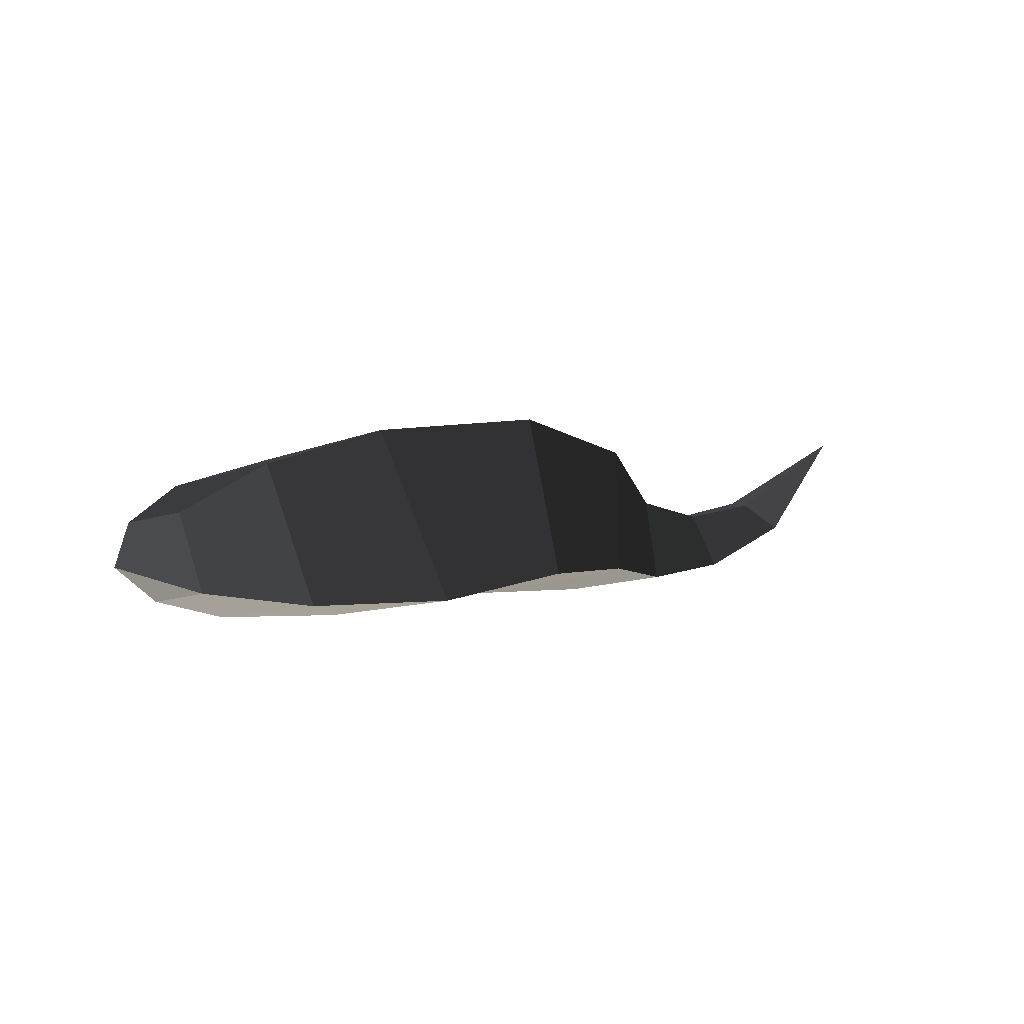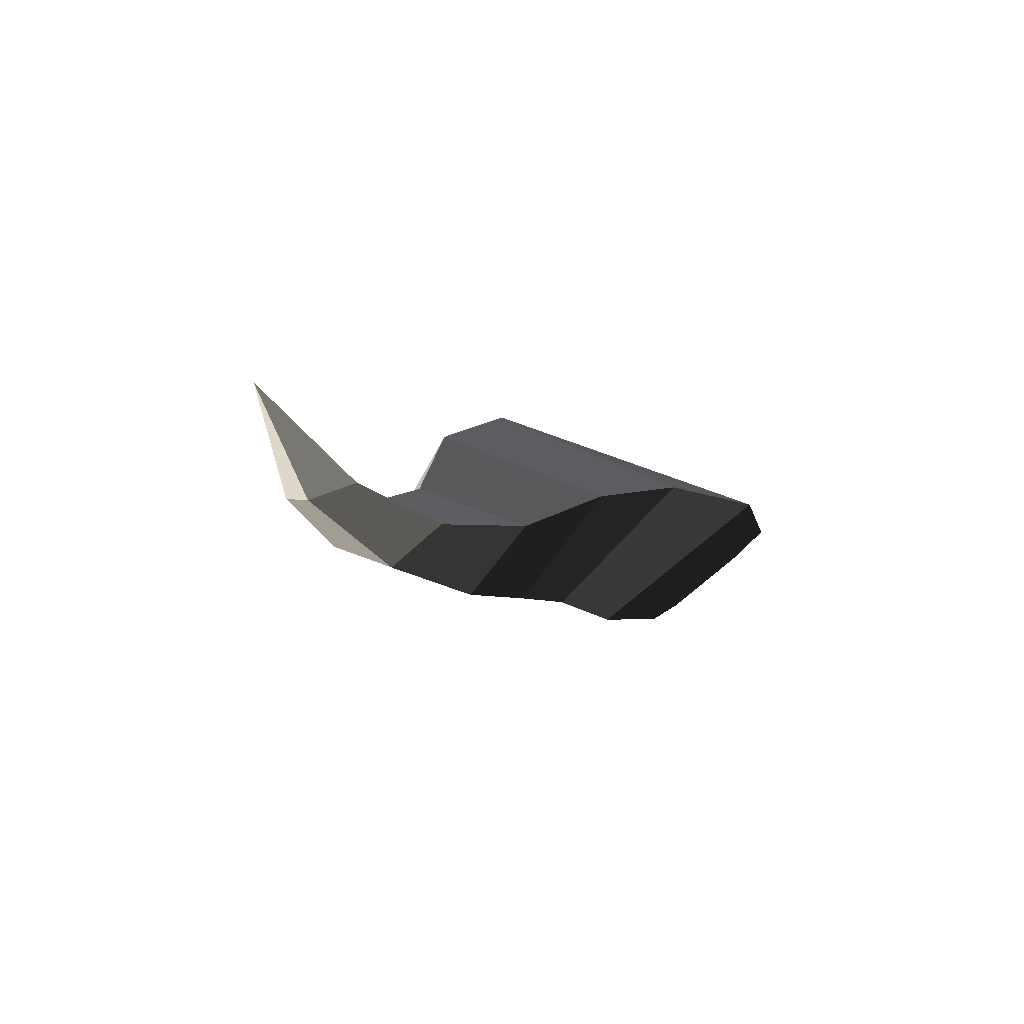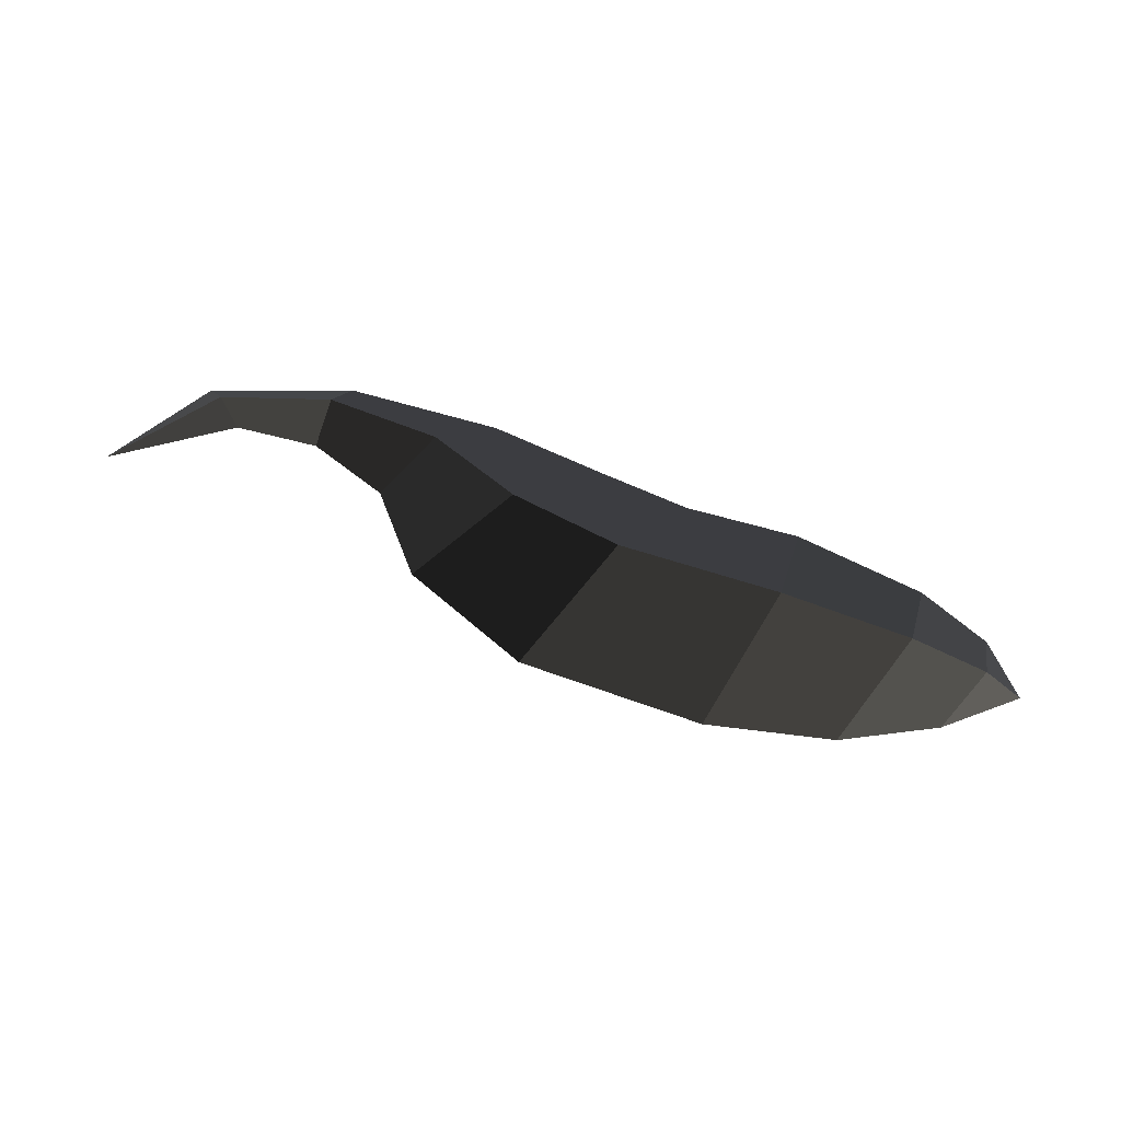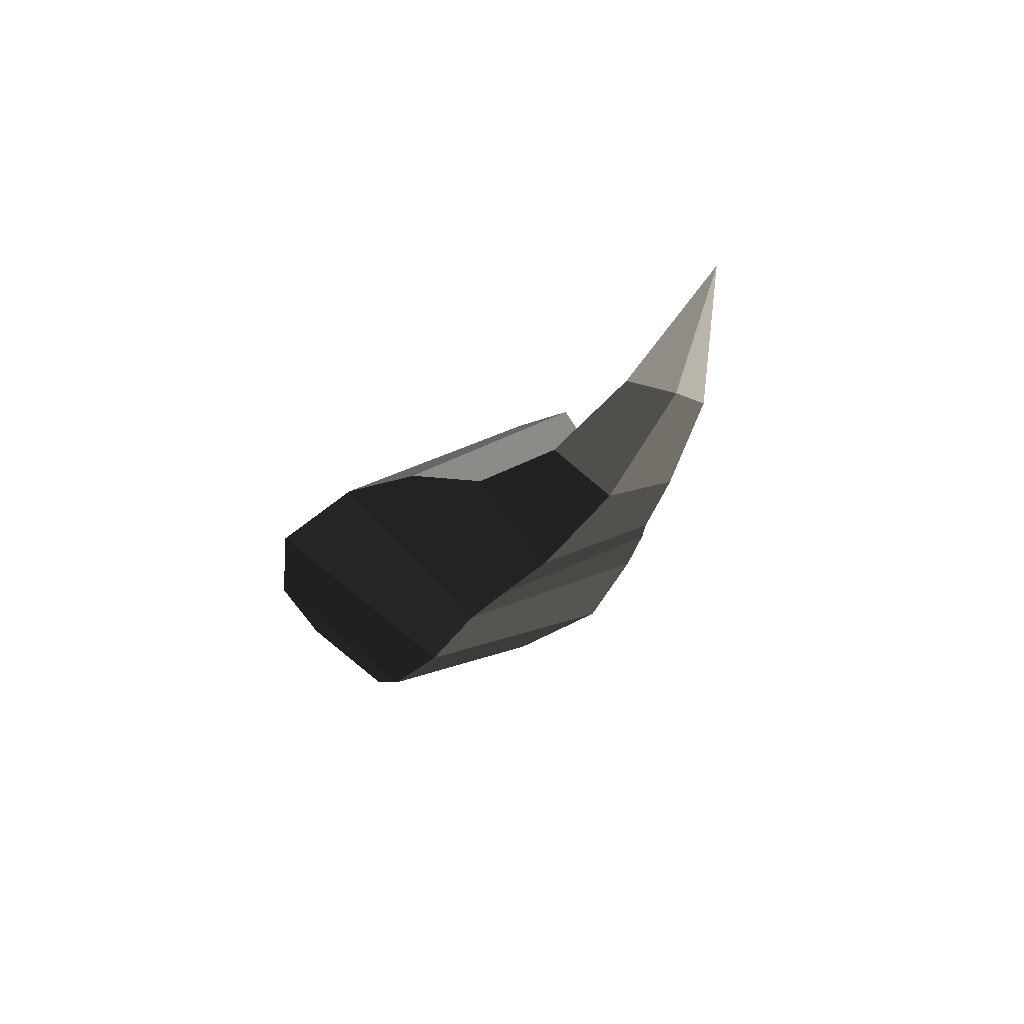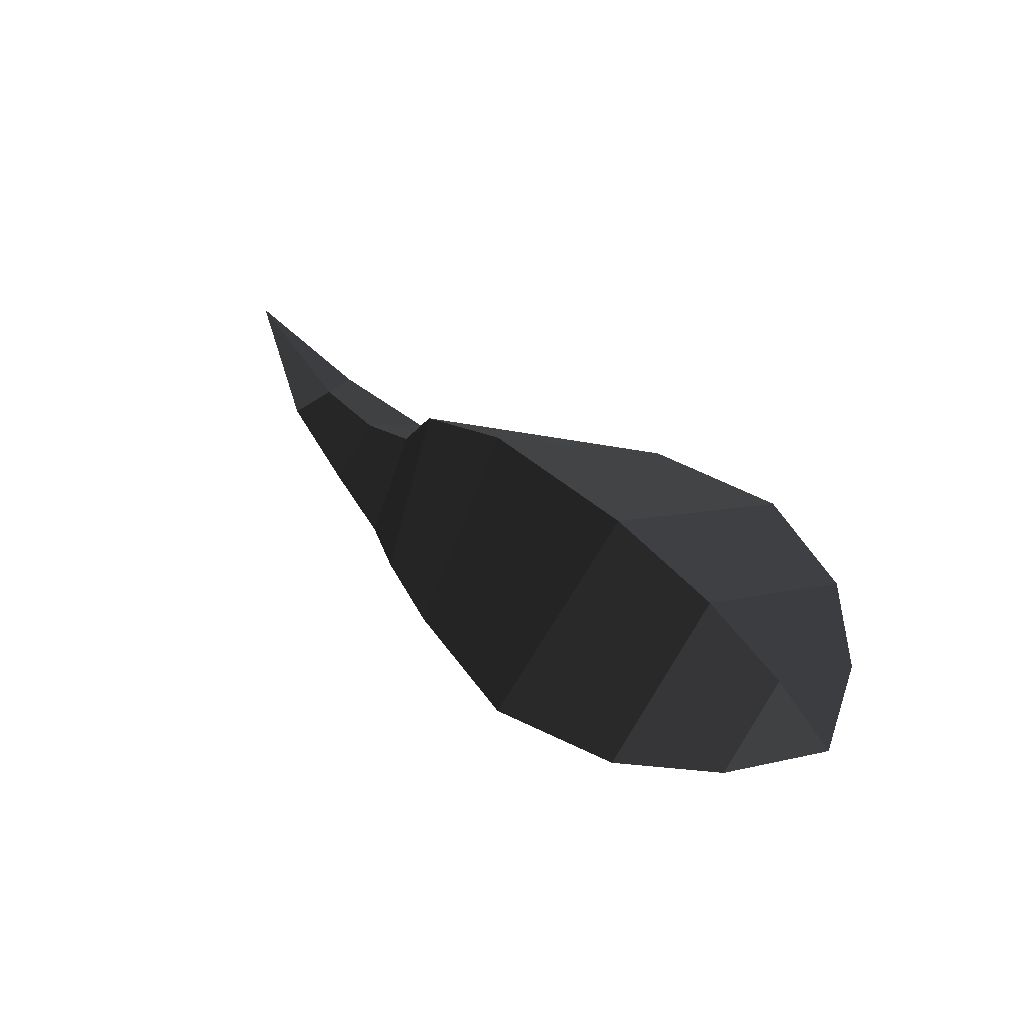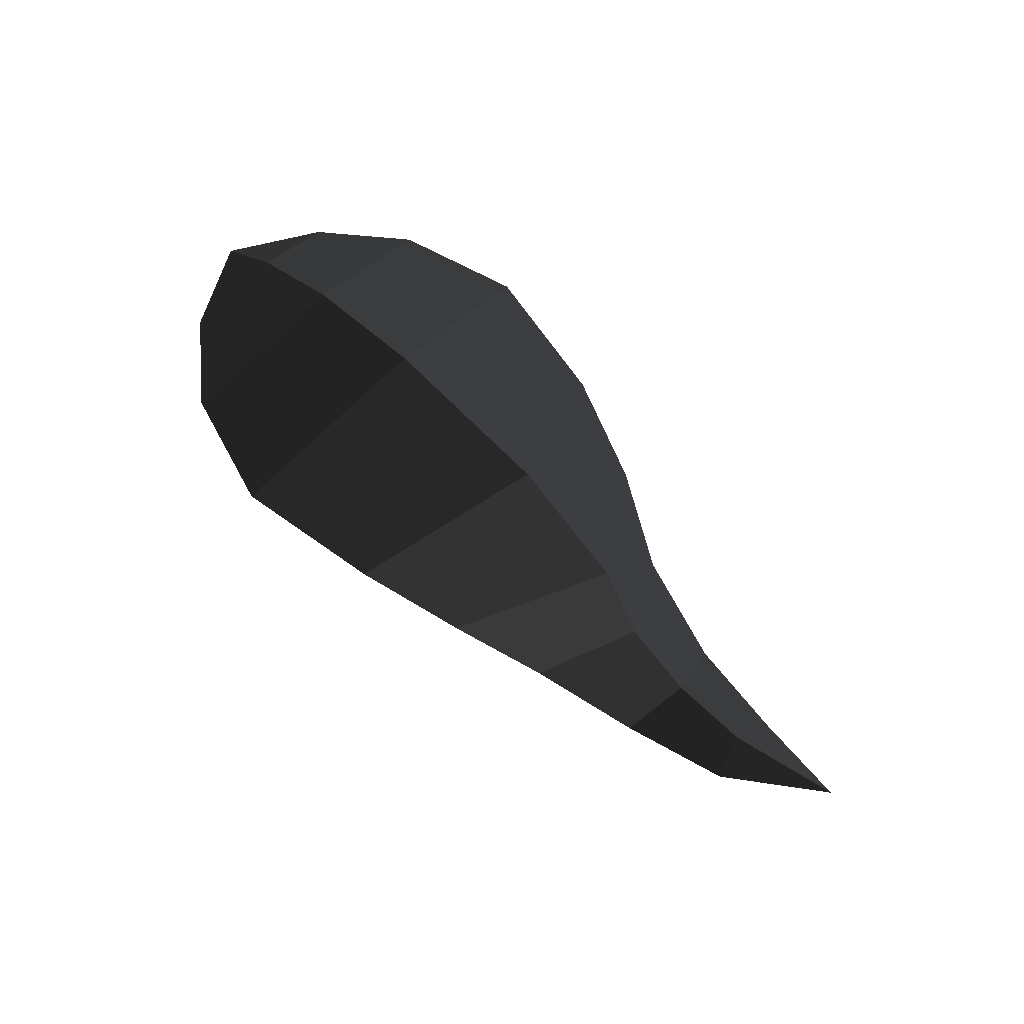
<metadata>
{"format":"obj","ext":"obj","renderer":"f3d","projection":"perspective","resolution":1024,"background":"white","views":[{"elev":25.4,"azim":-32.8,"up":"+Y"},{"elev":-21.0,"azim":120.4,"up":"+Y"},{"elev":78.0,"azim":-170.2,"up":"+Z"},{"elev":-36.0,"azim":66.0,"up":"+Y"},{"elev":51.2,"azim":-131.7,"up":"+Y"},{"elev":59.6,"azim":44.2,"up":"+Y"}]}
</metadata>
<code>
v 1.681 -0.156 0
v 1.521 -0.3107 0
v 1.485 -0.2816 -0.0744
v 1.485 -0.2816 -0.0744
v 1.46 -0.2501 0
v 1.46 -0.2501 0
v 1.485 -0.2816 0.0744
v 1.485 -0.2816 0.0744
v 1.521 -0.3107 0
v 1.521 -0.3107 0
v 1.267 -0.3544 0
v 1.284 -0.2991 0.1155
v 1.313 -0.2402 0
v 1.46 -0.2501 0
v 1.284 -0.2991 -0.1155
v 1.485 -0.2816 -0.0744
v 1.267 -0.3544 0
v 1.521 -0.3107 0
v 1.084 -0.2486 -0.1724
v 0.9975 -0.3287 0
v 1.084 -0.2486 0.1724
v 1.284 -0.2991 0.1155
v 1.182 -0.1739 0
v 1.313 -0.2402 0
v 1.084 -0.2486 -0.1724
v 1.284 -0.2991 -0.1155
v 1.098 -0.0367 0
v 0.929 -0.1525 -0.2493
v 1.084 -0.2486 0.1724
v 0.929 -0.1525 0.2493
v 0.9975 -0.3287 0
v 0.7967 -0.2788 0
v 1.084 -0.2486 -0.1724
v 0.929 -0.1525 -0.2493
v 0.7409 -0.0824 -0.3157
v 0.6336 -0.2407 0
v 0.7409 -0.0824 0.3157
v 0.929 -0.1525 0.2493
v 0.882 0.087 0
v 1.098 -0.0367 0
v 0.7409 -0.0824 -0.3157
v 0.929 -0.1525 -0.2493
v 0.5451 0.1408 0
v 0.4704 -0.0386 -0.3651
v 0.7409 -0.0824 0.3157
v 0.4704 -0.0386 0.3651
v 0.6336 -0.2407 0
v 0.4279 -0.2226 0
v 0.7409 -0.0824 -0.3157
v 0.4704 -0.0386 -0.3651
v 0.2432 -0.0146 -0.2958
v 0.1961 -0.1586 0
v 0.2432 -0.0146 0.2958
v 0.4704 -0.0386 0.3651
v 0.3077 0.1284 0
v 0.5451 0.1408 0
v 0.2432 -0.0146 -0.2958
v 0.4704 -0.0386 -0.3651
v 0.1304 0.0751 0
v 0.0938 -0.0043 -0.1683
v -0 0 0
v -0 0 0
v 0.0708 -0.0896 0
v 0.0708 -0.0896 0
v 0.0938 -0.0043 0.1683
v 0.0938 -0.0043 0.1683
v 0.1304 0.0751 0
v 0.1304 0.0751 0
v 0.3077 0.1284 0
v 0.2432 -0.0146 0.2958
v 0.1961 -0.1586 0
v 0.0708 -0.0896 0
v 0.2432 -0.0146 -0.2958
v 0.0938 -0.0043 -0.1683
g Group_001
f 1 2 3
f 1 3 5
f 1 5 7
f 1 7 9
f 9 7 12 11
f 12 7 14 13
f 13 14 16 15
f 15 16 18 17
f 15 17 20 19
f 20 17 22 21
f 21 22 24 23
f 23 24 26 25
f 23 25 28 27
f 23 27 30 29
f 29 30 32 31
f 31 32 34 33
f 34 32 36 35
f 36 32 38 37
f 37 38 40 39
f 39 40 42 41
f 39 41 44 43
f 39 43 46 45
f 45 46 48 47
f 47 48 50 49
f 50 48 52 51
f 52 48 54 53
f 53 54 56 55
f 55 56 58 57
f 55 57 60 59
f 59 60 61
f 61 60 63
f 61 63 65
f 61 65 67
f 67 65 70 69
f 70 65 72 71
f 71 72 74 73

</code>
